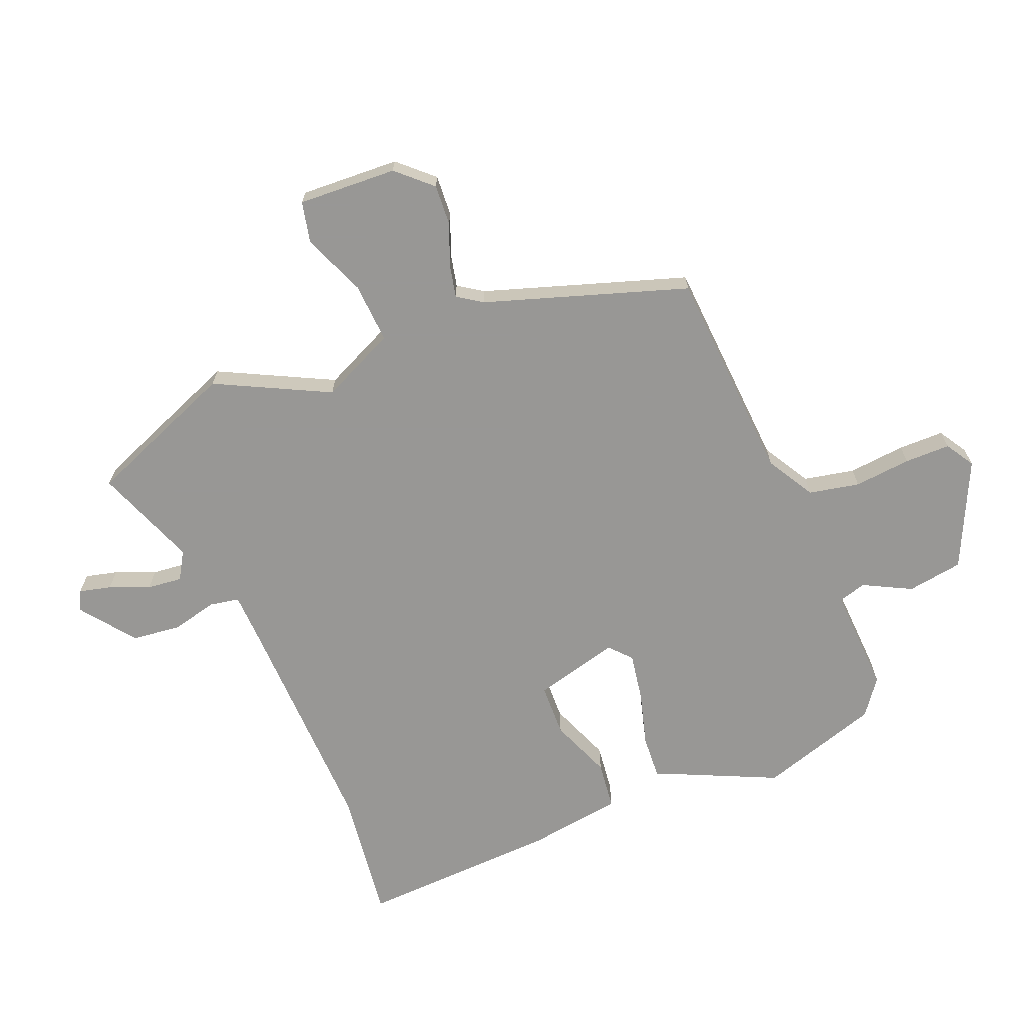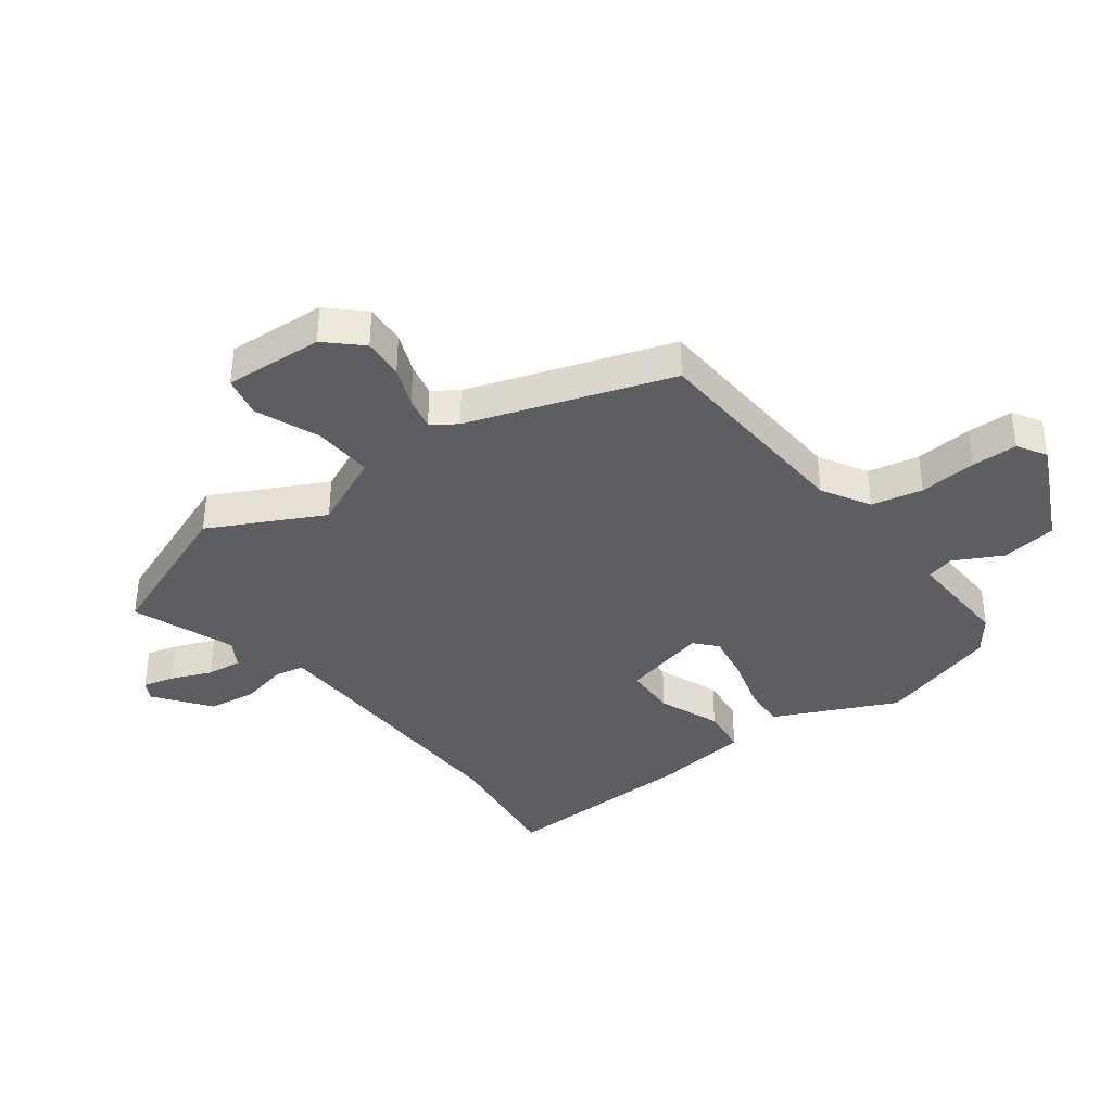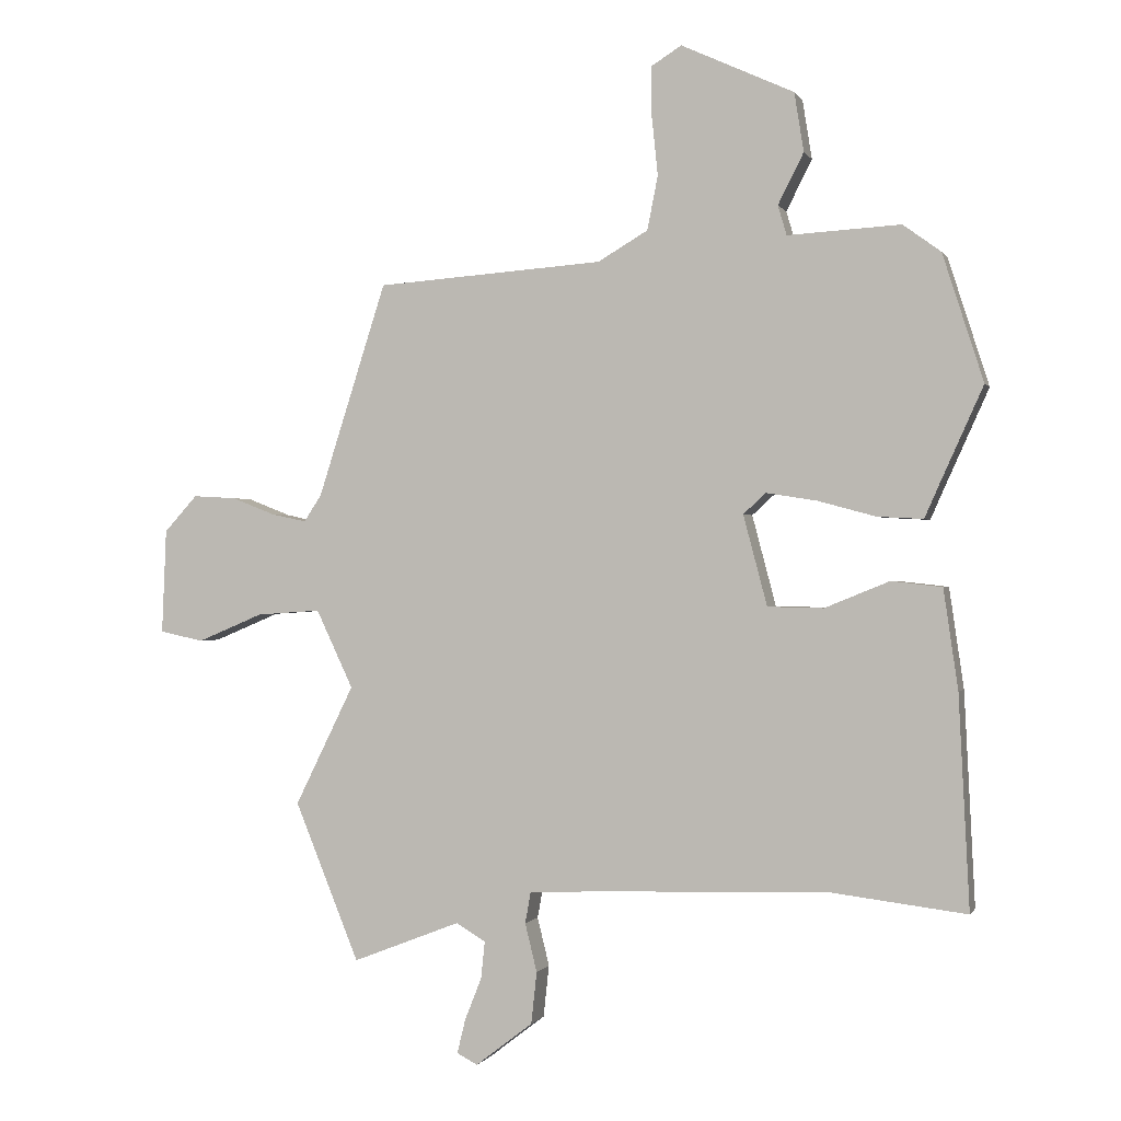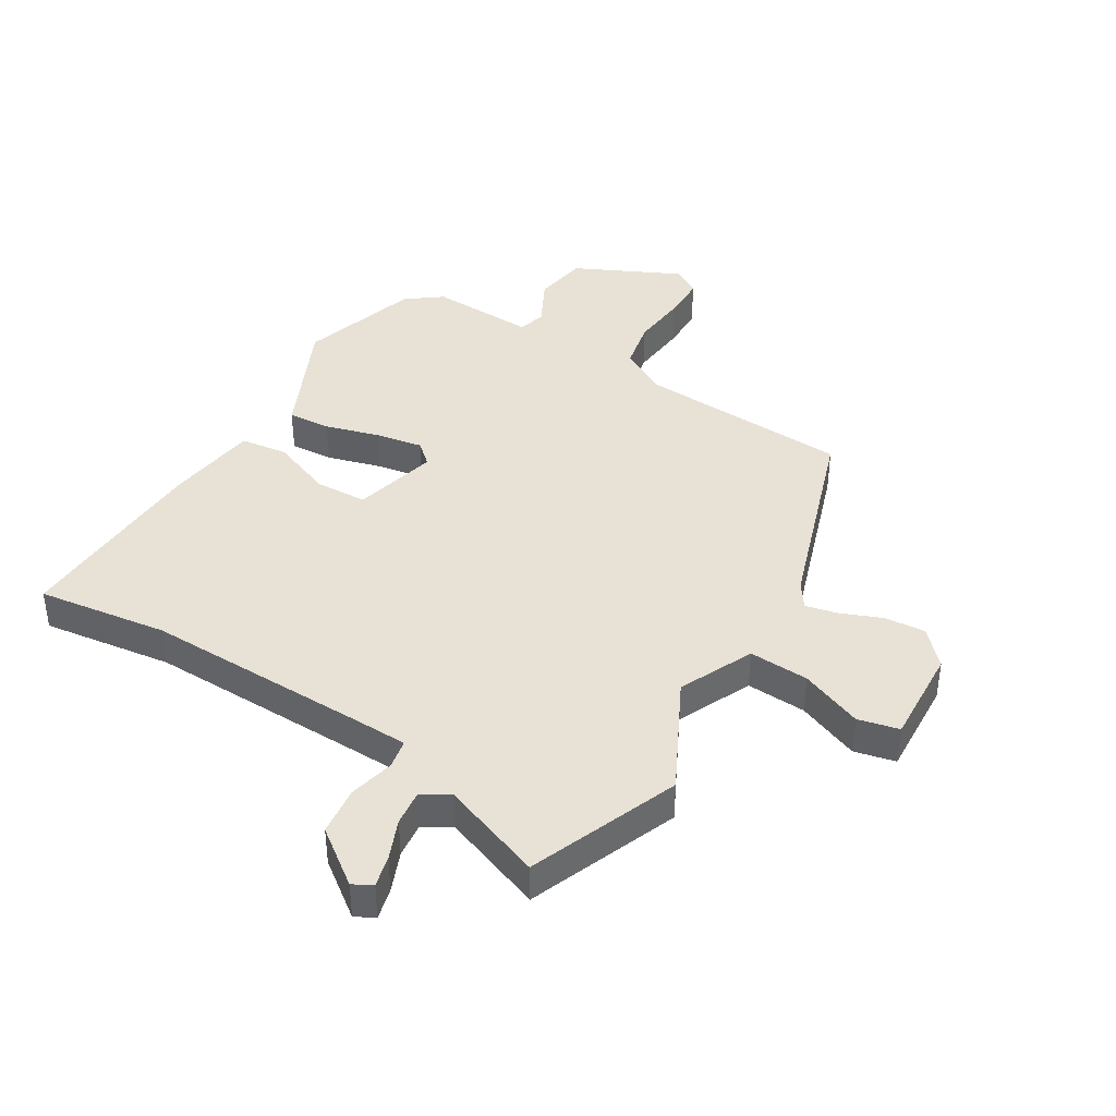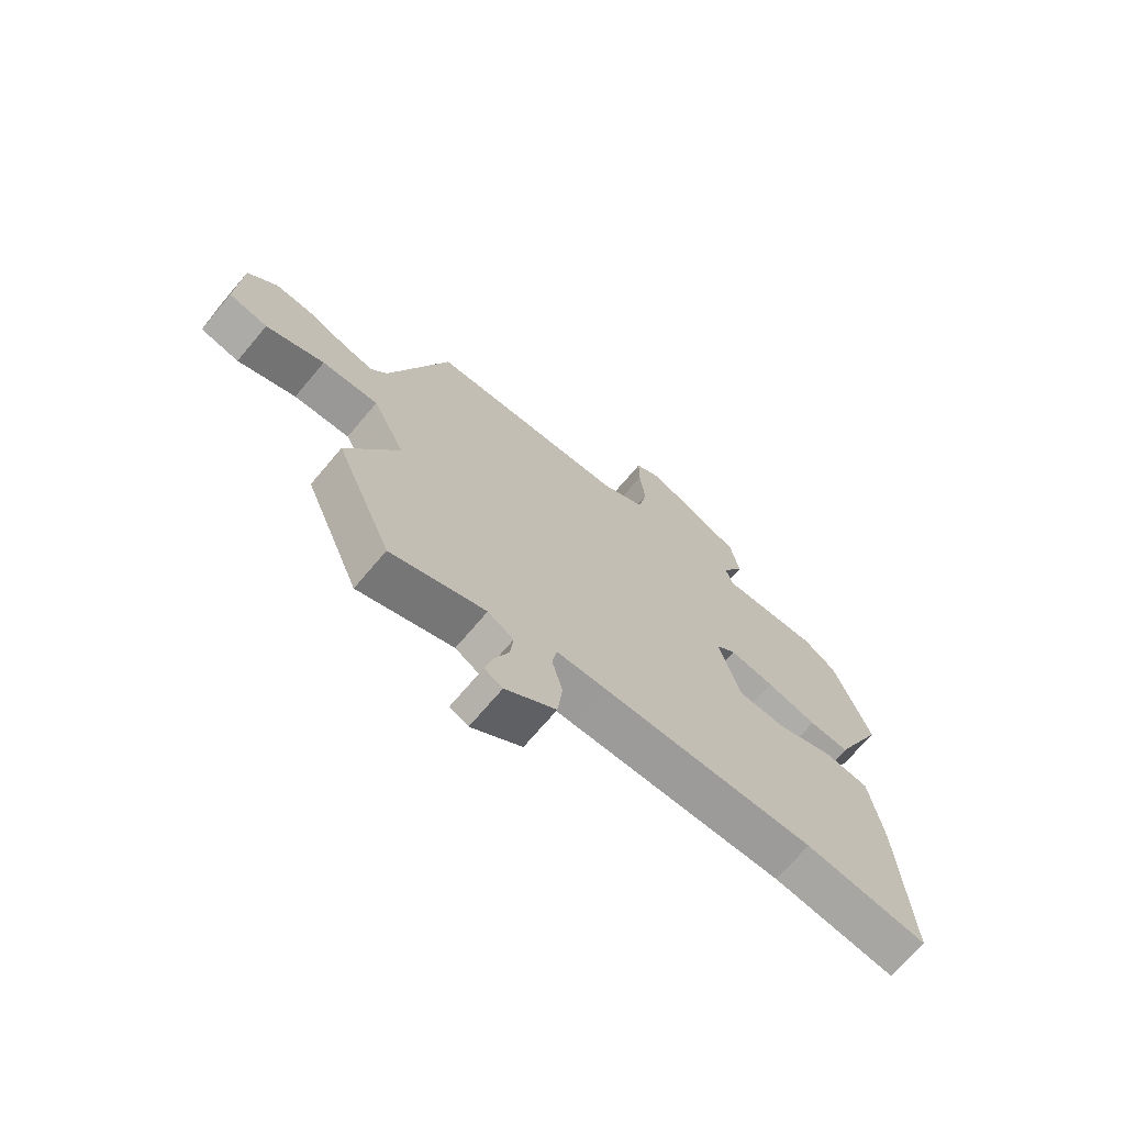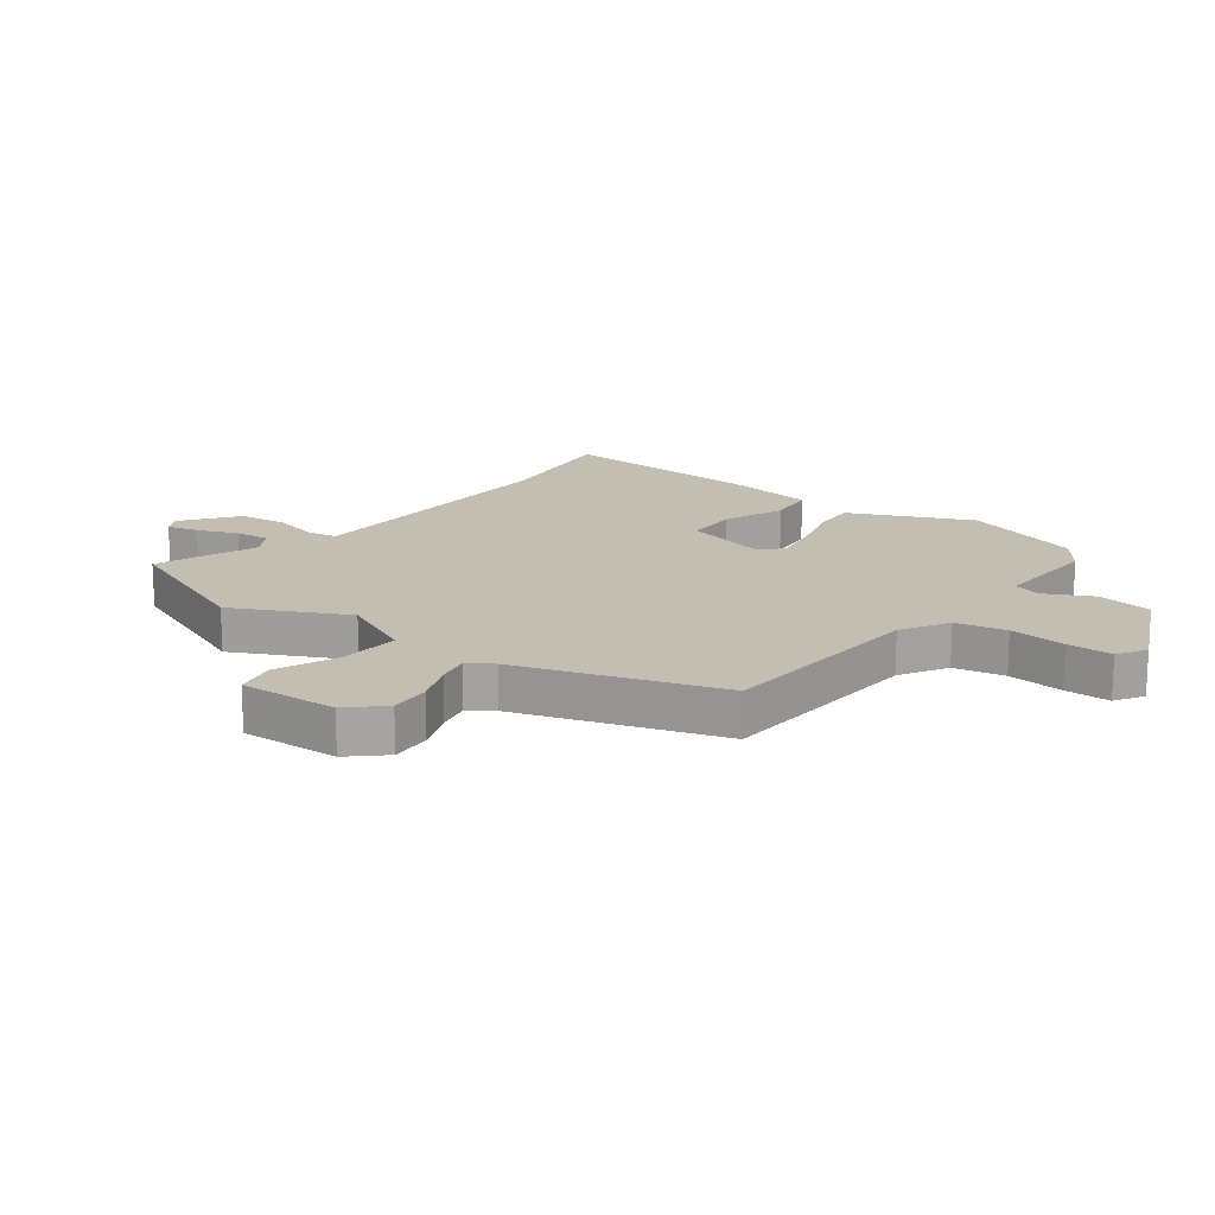
<metadata>
{"format":"obj","ext":"obj","renderer":"f3d","projection":"perspective","resolution":1024,"background":"white","views":[{"elev":-68.2,"azim":-68.2,"up":"+Y"},{"elev":-37.3,"azim":-53.9,"up":"+Y"},{"elev":-0.3,"azim":16.0,"up":"+Z"},{"elev":40.4,"azim":-149.5,"up":"+Y"},{"elev":-70.8,"azim":-40.2,"up":"+Z"},{"elev":17.1,"azim":-53.2,"up":"+Y"}]}
</metadata>
<code>
v 0.498 0.07 0.505
v 0.563 0.07 0.302
v 0.494 0.07 0.149
v 0.471 0.07 0.097
v 0.398 0.07 0.101
v 0.306 0.07 0.126
v 0.225 0.07 0.139
v 0.189 0.07 0.106
v 0.227 0.07 -0.038
v 0.316 0.07 -0.04
v 0.419 0.07 0.002
v 0.5 0.07 -0.007
v 0.523 0.07 -0.166
v 0.54 0.07 -0.505
v 0.318 0.07 -0.478
v -0.066 0.07 -0.491
v -0.157 0.07 -0.495
v -0.166 0.07 -0.545
v -0.147 0.07 -0.622
v -0.156 0.07 -0.705
v -0.247 0.07 -0.775
v -0.28 0.07 -0.758
v -0.267 0.07 -0.704
v -0.24 0.07 -0.636
v -0.234 0.07 -0.577
v -0.281 0.07 -0.549
v -0.453 0.07 -0.616
v -0.556 0.07 -0.363
v -0.462 0.07 -0.172
v -0.521 0.07 -0.047
v -0.623 0.07 -0.054
v -0.728 0.07 -0.098
v -0.798 0.07 -0.083
v -0.791 0.07 0.084
v -0.738 0.07 0.142
v -0.669 0.07 0.138
v -0.6 0.07 0.111
v -0.544 0.07 0.099
v -0.516 0.07 0.141
v -0.407 0.07 0.482
v -0.045 0.07 0.508
v 0.035 0.07 0.555
v 0.052 0.07 0.641
v 0.042 0.07 0.737
v 0.042 0.07 0.814
v 0.09 0.07 0.844
v 0.27 0.07 0.761
v 0.285 0.07 0.667
v 0.244 0.07 0.586
v 0.258 0.07 0.539
v 0.438 0.07 0.549
v 0.498 0 0.505
v 0.563 0 0.302
v 0.494 0 0.149
v 0.471 0 0.097
v 0.398 0 0.101
v 0.306 0 0.126
v 0.225 0 0.139
v 0.189 0 0.106
v 0.227 0 -0.038
v 0.316 0 -0.04
v 0.419 0 0.002
v 0.5 0 -0.007
v 0.523 0 -0.166
v 0.54 0 -0.505
v 0.318 0 -0.478
v -0.066 0 -0.491
v -0.157 0 -0.495
v -0.166 0 -0.545
v -0.147 0 -0.622
v -0.156 0 -0.705
v -0.247 0 -0.775
v -0.28 0 -0.758
v -0.267 0 -0.704
v -0.24 0 -0.636
v -0.234 0 -0.577
v -0.281 0 -0.549
v -0.453 0 -0.616
v -0.556 0 -0.363
v -0.462 0 -0.172
v -0.521 0 -0.047
v -0.623 0 -0.054
v -0.728 0 -0.098
v -0.798 0 -0.083
v -0.791 0 0.084
v -0.738 0 0.142
v -0.669 0 0.138
v -0.6 0 0.111
v -0.544 0 0.099
v -0.516 0 0.141
v -0.407 0 0.482
v -0.045 0 0.508
v 0.035 0 0.555
v 0.052 0 0.641
v 0.042 0 0.737
v 0.042 0 0.814
v 0.09 0 0.844
v 0.27 0 0.761
v 0.285 0 0.667
v 0.244 0 0.586
v 0.258 0 0.539
v 0.438 0 0.549
f 50 51 1 2
f 46 47 48 49
f 46 49 50
f 43 44 45 46
f 43 46 50
f 42 43 50 2
f 39 40 41
f 38 39 41 42
f 34 35 36 37
f 34 37 38
f 31 32 33 34
f 30 31 34 38
f 29 30 38 42
f 26 27 28 29
f 25 26 29 42
f 21 22 23 24
f 18 19 20 21
f 17 18 21 24
f 12 13 14 15
f 10 11 12 15
f 9 10 15 16
f 8 9 16 17
f 3 4 5 6
f 3 6 7
f 2 3 7
f 42 2 7
f 8 17 24 25
f 8 25 42
f 7 8 42
f 53 52 102 101
f 100 99 98 97
f 101 100 97
f 97 96 95 94
f 101 97 94
f 53 101 94 93
f 92 91 90
f 93 92 90 89
f 88 87 86 85
f 89 88 85
f 85 84 83 82
f 89 85 82 81
f 93 89 81 80
f 80 79 78 77
f 93 80 77 76
f 75 74 73 72
f 72 71 70 69
f 75 72 69 68
f 66 65 64 63
f 66 63 62 61
f 67 66 61 60
f 68 67 60 59
f 57 56 55 54
f 58 57 54
f 58 54 53
f 58 53 93
f 76 75 68 59
f 93 76 59
f 93 59 58
f 1 52 53 2
f 2 53 54 3
f 3 54 55 4
f 4 55 56 5
f 5 56 57 6
f 6 57 58 7
f 7 58 59 8
f 8 59 60 9
f 9 60 61 10
f 10 61 62 11
f 11 62 63 12
f 12 63 64 13
f 13 64 65 14
f 14 65 66 15
f 15 66 67 16
f 16 67 68 17
f 17 68 69 18
f 18 69 70 19
f 19 70 71 20
f 20 71 72 21
f 21 72 73 22
f 22 73 74 23
f 23 74 75 24
f 24 75 76 25
f 25 76 77 26
f 26 77 78 27
f 27 78 79 28
f 28 79 80 29
f 29 80 81 30
f 30 81 82 31
f 31 82 83 32
f 32 83 84 33
f 33 84 85 34
f 34 85 86 35
f 35 86 87 36
f 36 87 88 37
f 37 88 89 38
f 38 89 90 39
f 39 90 91 40
f 40 91 92 41
f 41 92 93 42
f 42 93 94 43
f 43 94 95 44
f 44 95 96 45
f 45 96 97 46
f 46 97 98 47
f 47 98 99 48
f 48 99 100 49
f 49 100 101 50
f 50 101 102 51
f 51 102 52 1

</code>
